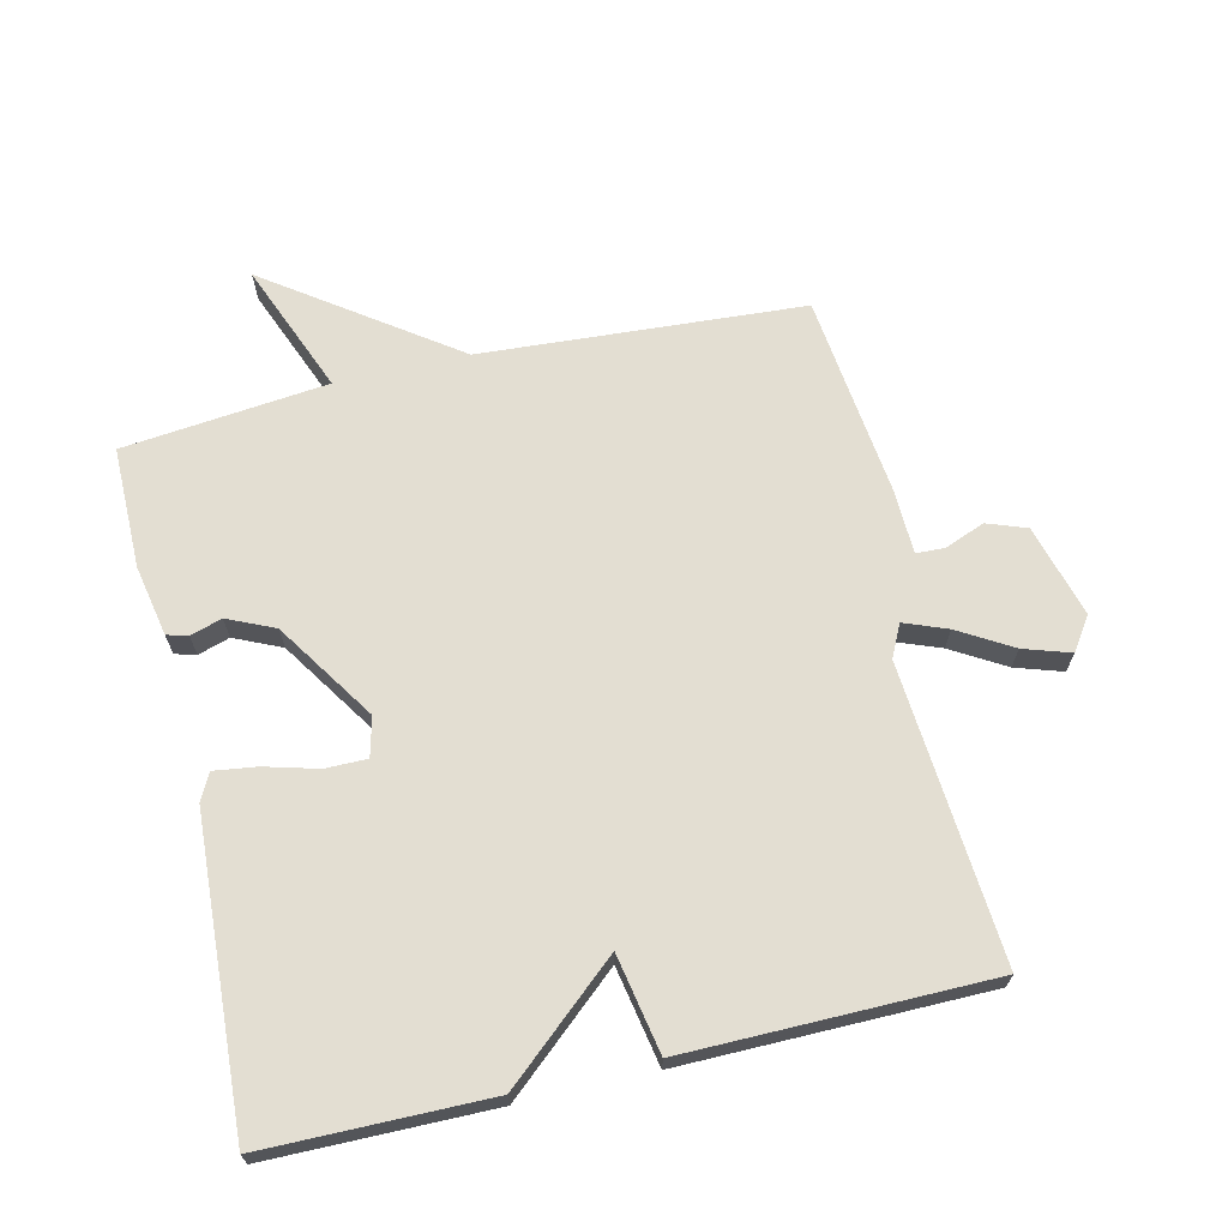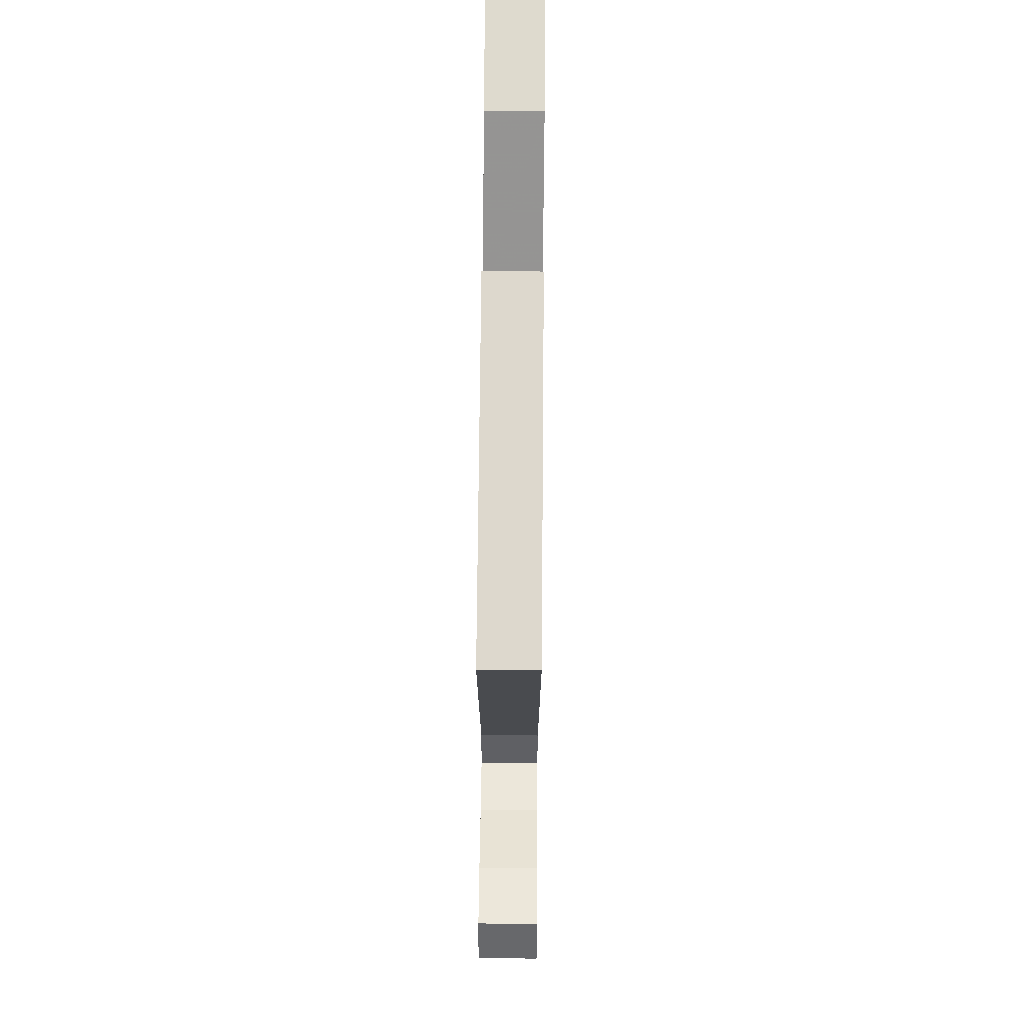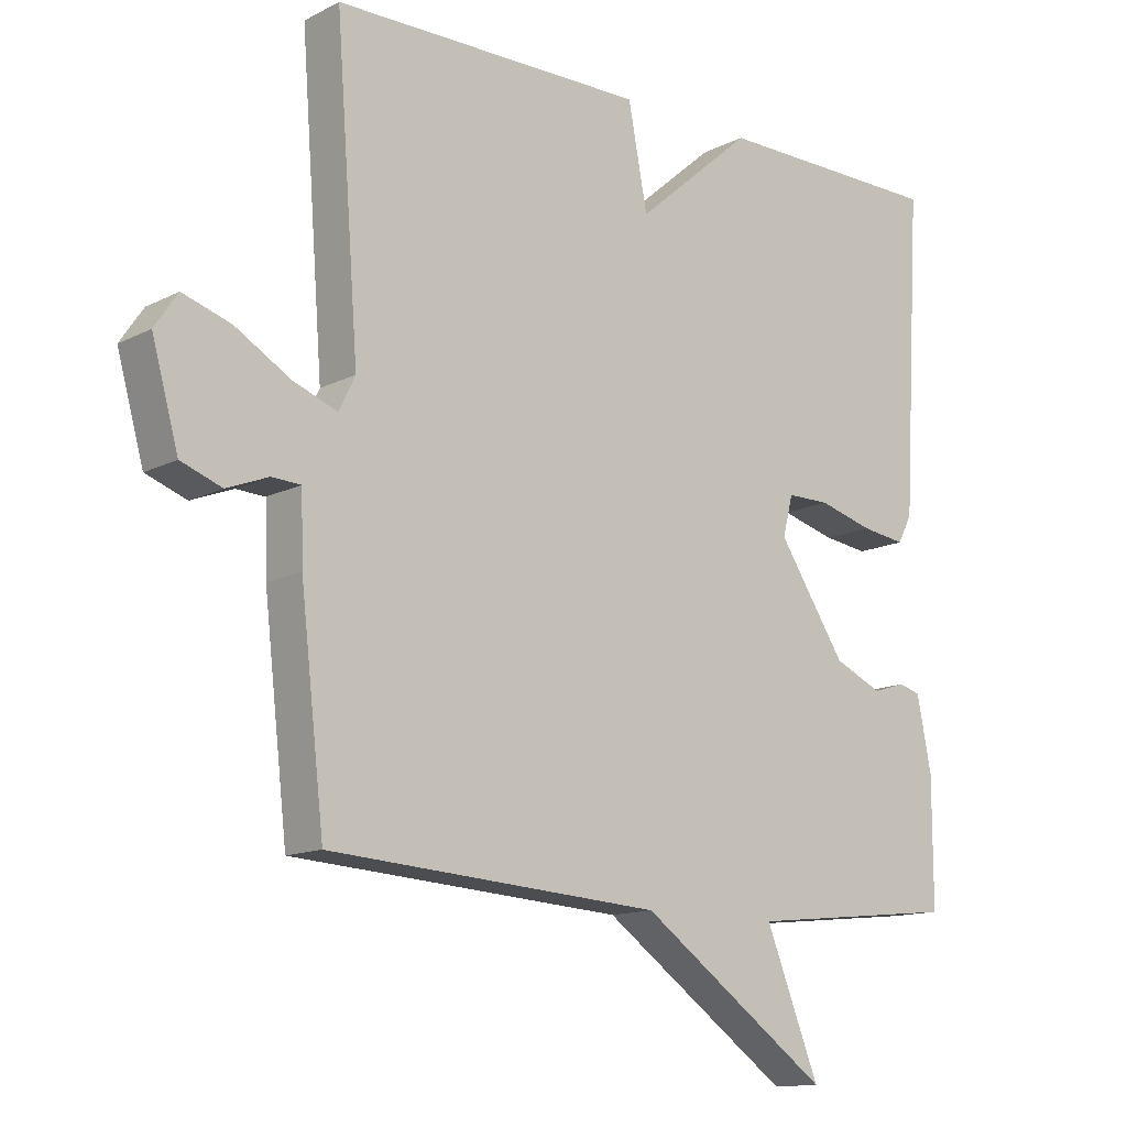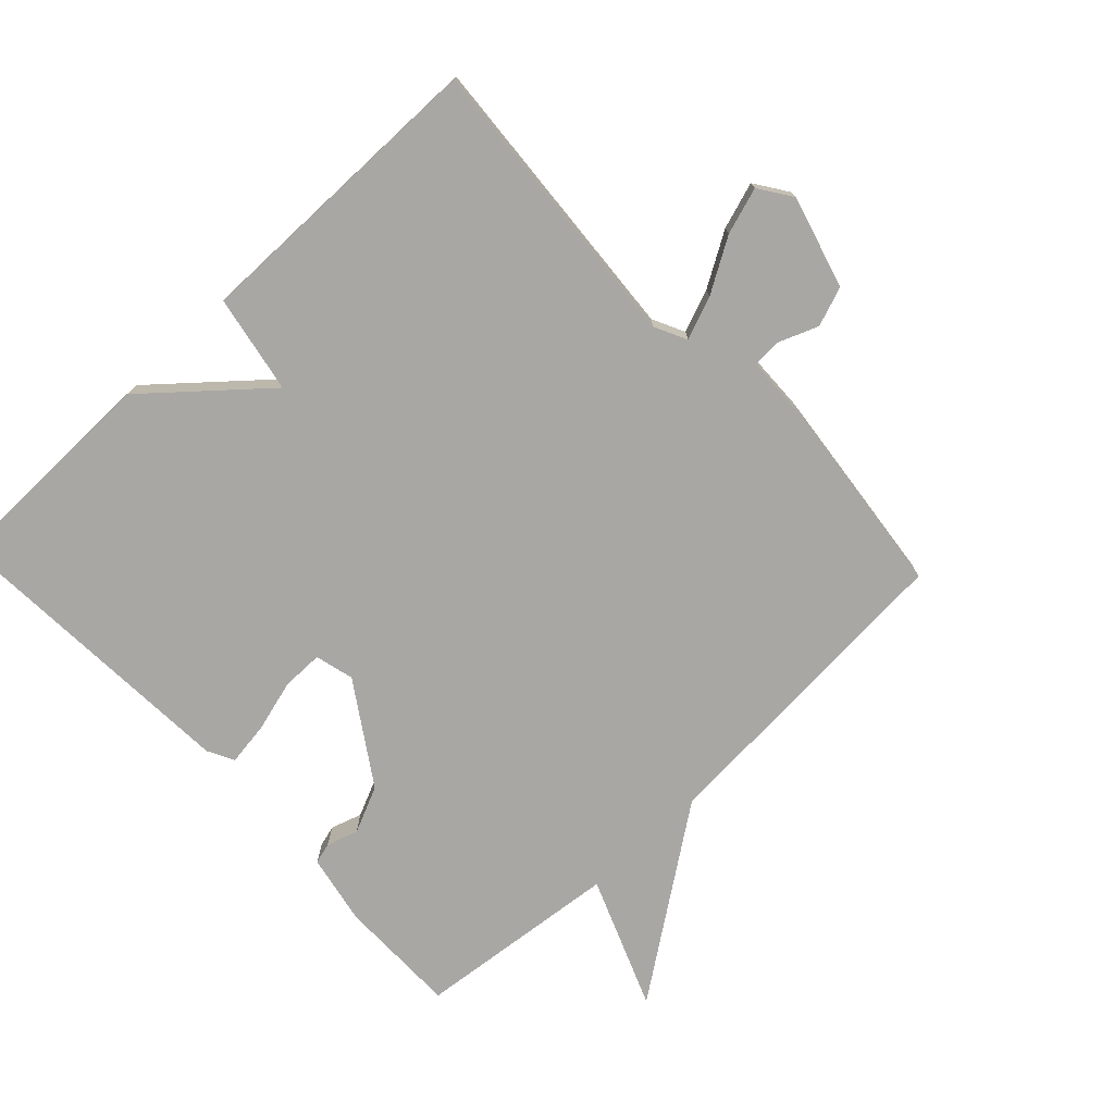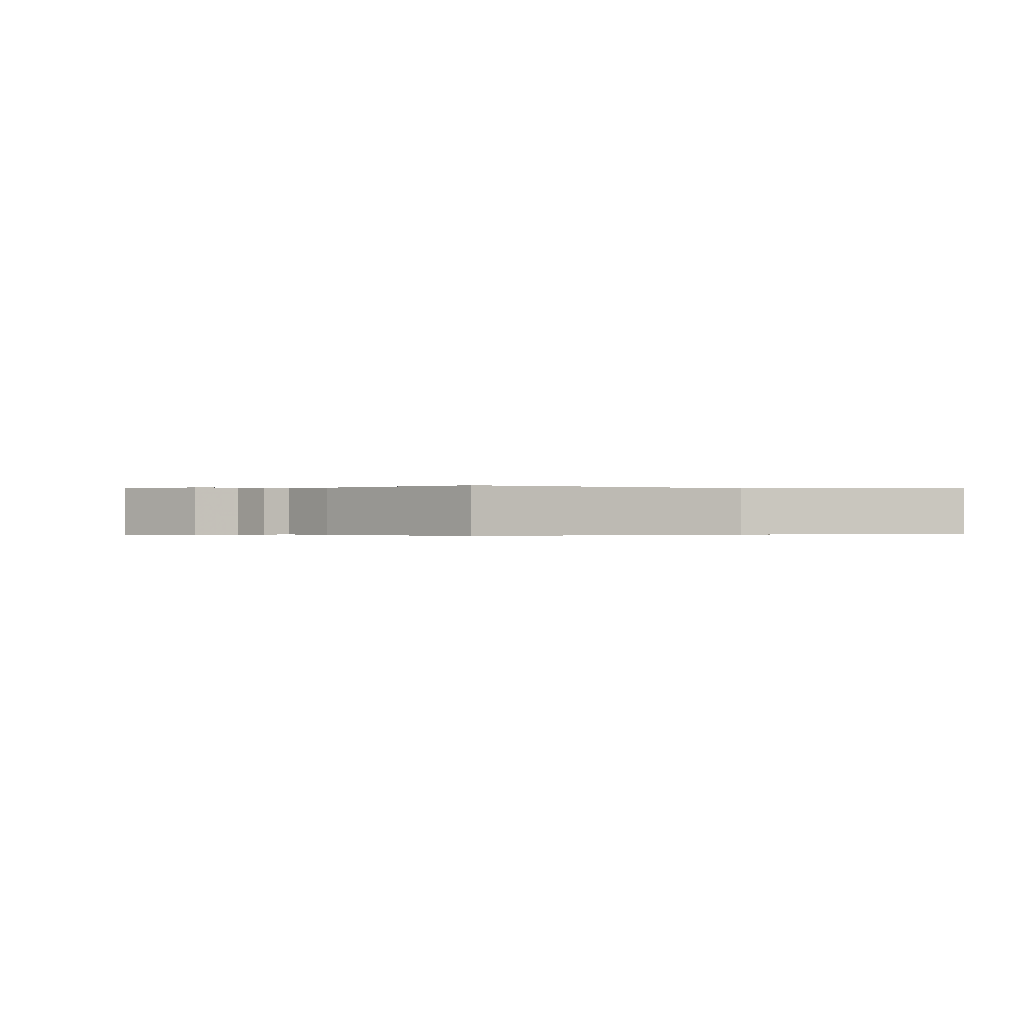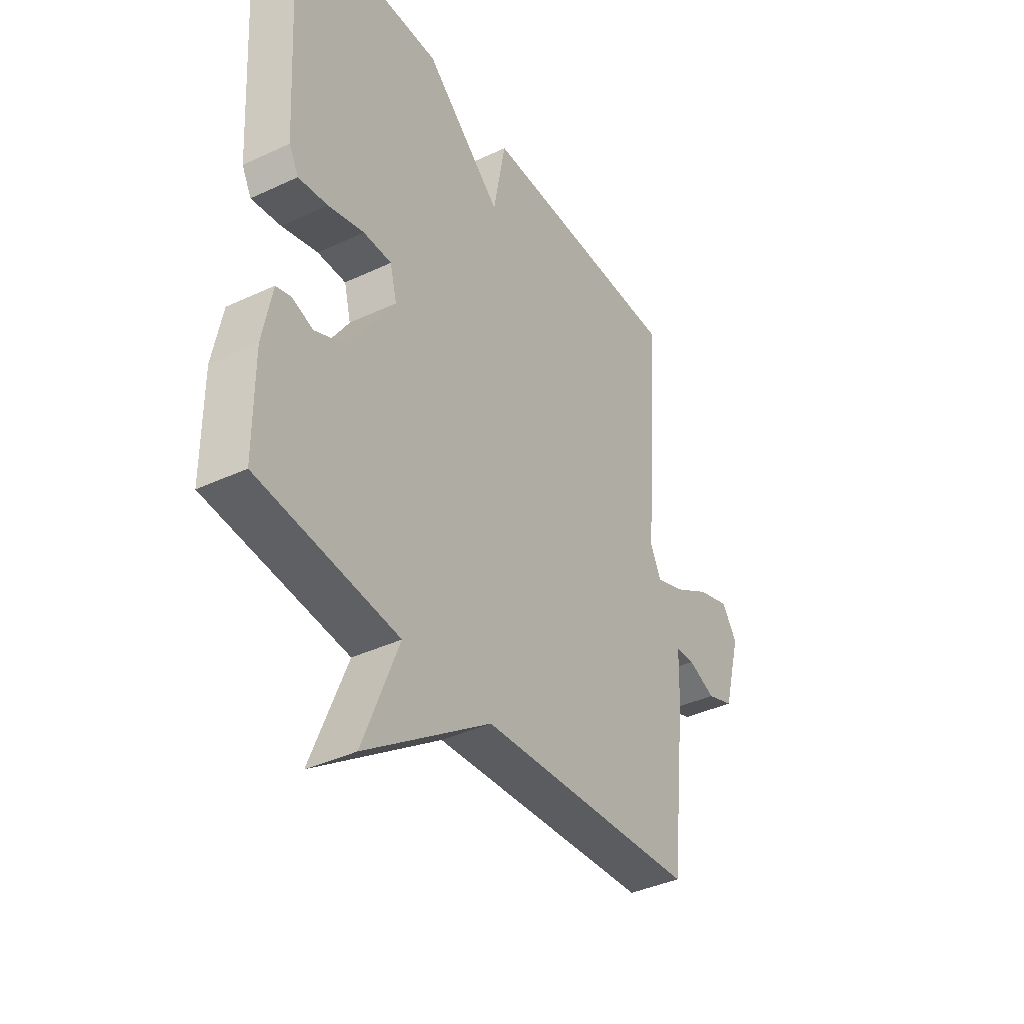
<metadata>
{"format":"obj","ext":"obj","renderer":"f3d","projection":"perspective","resolution":1024,"background":"white","views":[{"elev":67.5,"azim":-13.2,"up":"+Y"},{"elev":71.8,"azim":90.5,"up":"+Z"},{"elev":-13.1,"azim":139.1,"up":"+Z"},{"elev":-74.8,"azim":43.3,"up":"+Y"},{"elev":-0.2,"azim":141.4,"up":"+Y"},{"elev":-38.9,"azim":-59.5,"up":"+Z"}]}
</metadata>
<code>
v 0.5 0.07 0.5
v 0.466 0.07 0.049
v 0.49 0.07 0
v 0.555 0.07 0.025
v 0.636 0.07 0.073
v 0.707 0.07 0.096
v 0.741 0.07 0.046
v 0.702 0.07 -0.094
v 0.642 0.07 -0.116
v 0.581 0.07 -0.092
v 0.538 0.07 -0.094
v 0.535 0.07 -0.193
v 0.5 0.07 -0.5
v 0.011 0.07 -0.533
v -0.268 0.07 -0.732
v -0.189 0.07 -0.533
v -0.5 0.07 -0.5
v -0.5 0.07 -0.316
v -0.479 0.07 -0.209
v -0.447 0.07 -0.2
v -0.399 0.07 -0.215
v -0.328 0.07 -0.183
v -0.229 0.07 -0.032
v -0.244 0.07 0.027
v -0.307 0.07 0.027
v -0.387 0.07 0.005
v -0.452 0.07 -0.004
v -0.473 0.07 0.036
v -0.5 0.07 0.5
v -0.161 0.07 0.503
v 0.011 0.07 0.354
v 0.039 0.07 0.503
v 0.5 0 0.5
v 0.466 0 0.049
v 0.49 0 0
v 0.555 0 0.025
v 0.636 0 0.073
v 0.707 0 0.096
v 0.741 0 0.046
v 0.702 0 -0.094
v 0.642 0 -0.116
v 0.581 0 -0.092
v 0.538 0 -0.094
v 0.535 0 -0.193
v 0.5 0 -0.5
v 0.011 0 -0.533
v -0.268 0 -0.732
v -0.189 0 -0.533
v -0.5 0 -0.5
v -0.5 0 -0.316
v -0.479 0 -0.209
v -0.447 0 -0.2
v -0.399 0 -0.215
v -0.328 0 -0.183
v -0.229 0 -0.032
v -0.244 0 0.027
v -0.307 0 0.027
v -0.387 0 0.005
v -0.452 0 -0.004
v -0.473 0 0.036
v -0.5 0 0.5
v -0.161 0 0.503
v 0.011 0 0.354
v 0.039 0 0.503
f 31 32 1 2
f 29 30 31
f 28 29 31
f 27 28 31
f 26 27 31
f 25 26 31
f 24 25 31 2
f 23 24 2 3
f 22 23 3
f 21 22 3
f 19 20 21
f 18 19 21
f 17 18 21
f 16 17 21
f 16 21 3
f 16 3 4
f 15 16 4
f 14 15 4
f 11 12 13 14
f 4 5 6
f 14 4 6
f 11 14 6
f 10 11 6 7
f 7 8 9 10
f 34 33 64 63
f 63 62 61
f 63 61 60
f 63 60 59
f 63 59 58
f 63 58 57
f 34 63 57 56
f 35 34 56 55
f 35 55 54
f 35 54 53
f 53 52 51
f 53 51 50
f 53 50 49
f 53 49 48
f 35 53 48
f 36 35 48
f 36 48 47
f 36 47 46
f 46 45 44 43
f 38 37 36
f 38 36 46
f 38 46 43
f 39 38 43 42
f 42 41 40 39
f 1 33 34 2
f 2 34 35 3
f 3 35 36 4
f 4 36 37 5
f 5 37 38 6
f 6 38 39 7
f 7 39 40 8
f 8 40 41 9
f 9 41 42 10
f 10 42 43 11
f 11 43 44 12
f 12 44 45 13
f 13 45 46 14
f 14 46 47 15
f 15 47 48 16
f 16 48 49 17
f 17 49 50 18
f 18 50 51 19
f 19 51 52 20
f 20 52 53 21
f 21 53 54 22
f 22 54 55 23
f 23 55 56 24
f 24 56 57 25
f 25 57 58 26
f 26 58 59 27
f 27 59 60 28
f 28 60 61 29
f 29 61 62 30
f 30 62 63 31
f 31 63 64 32
f 32 64 33 1

</code>
